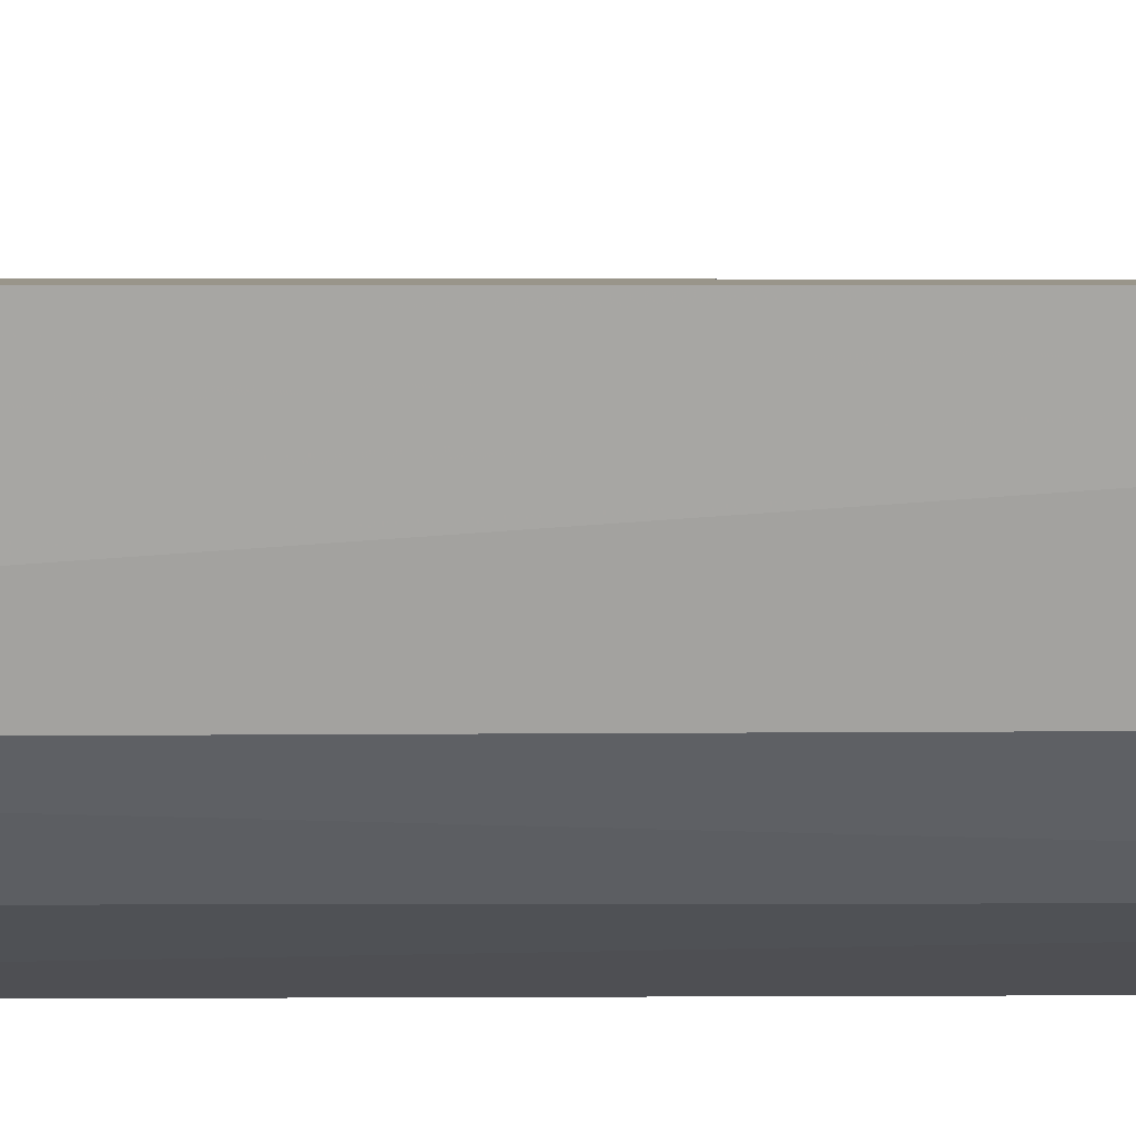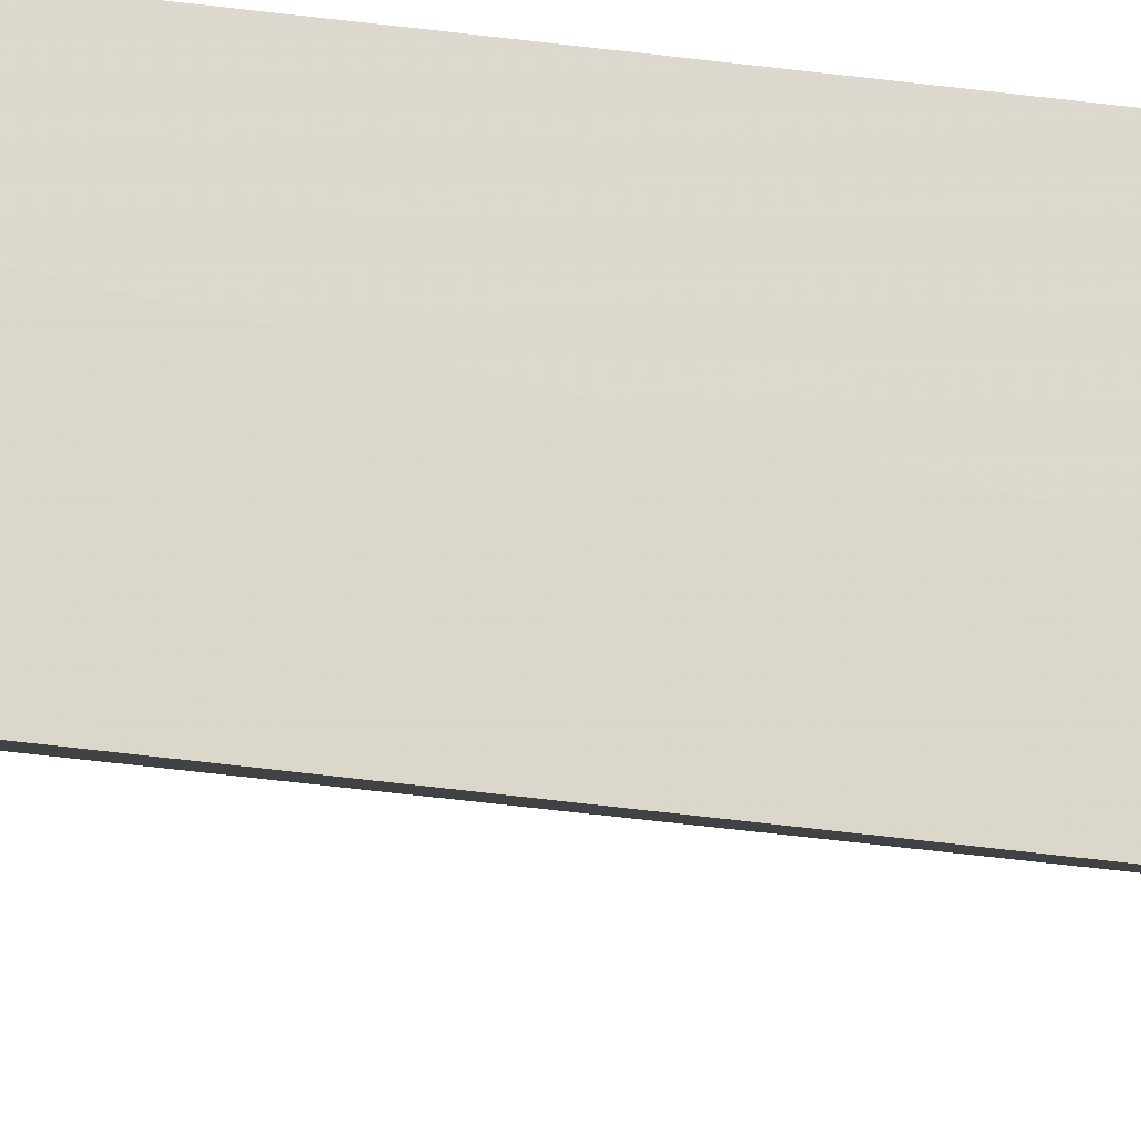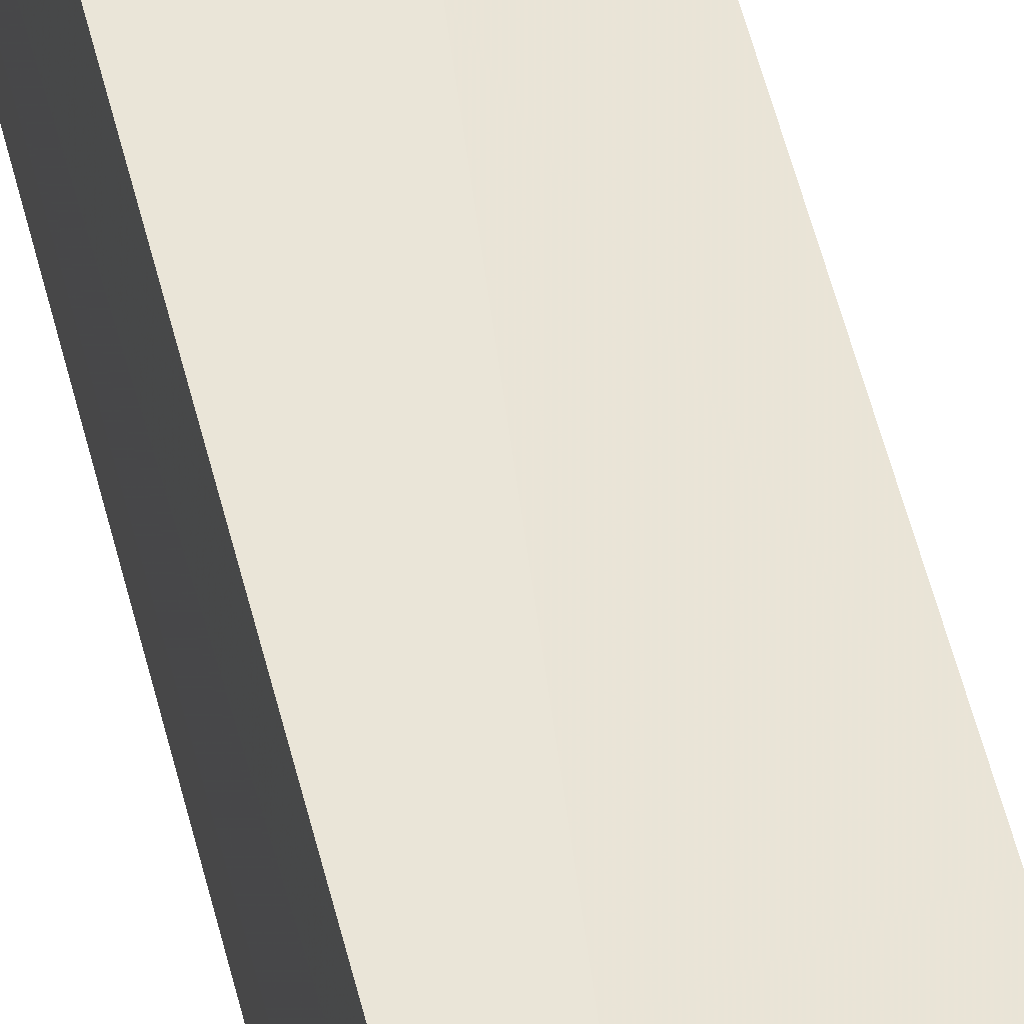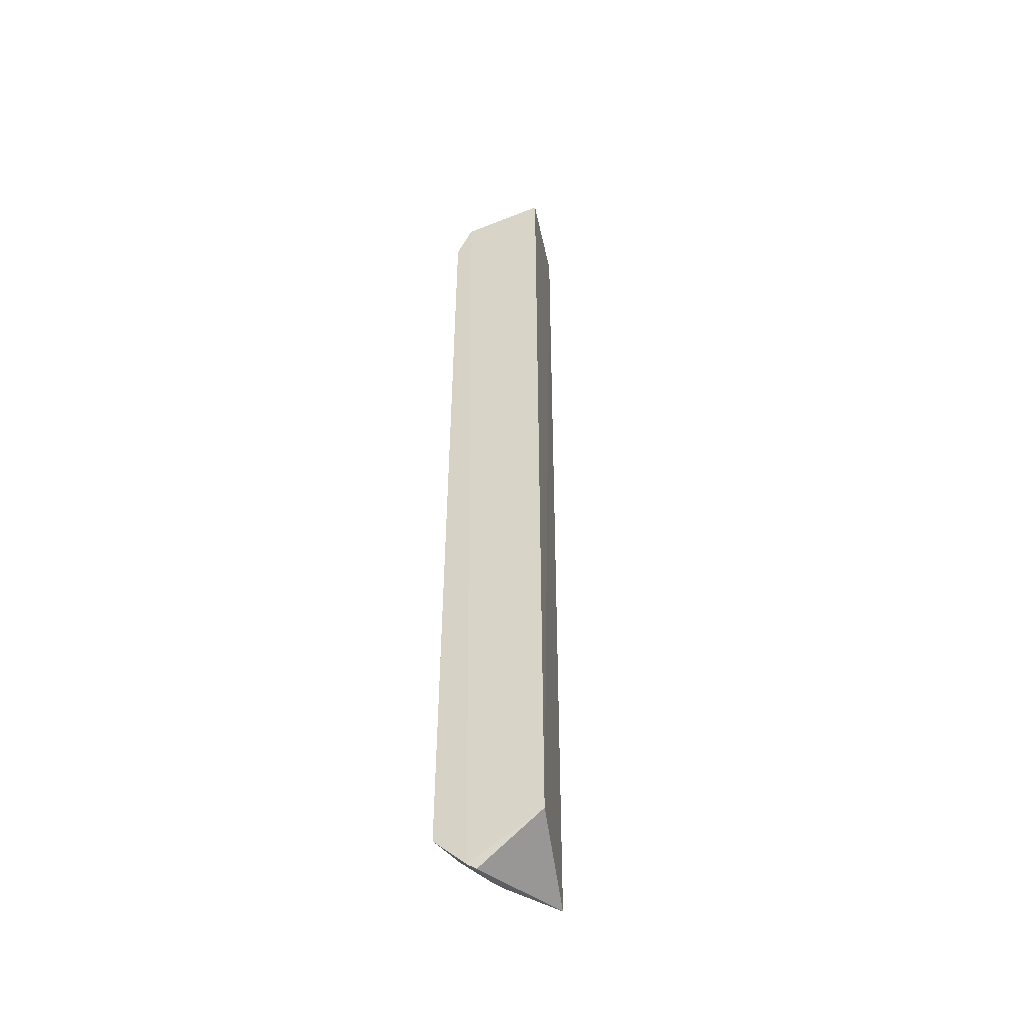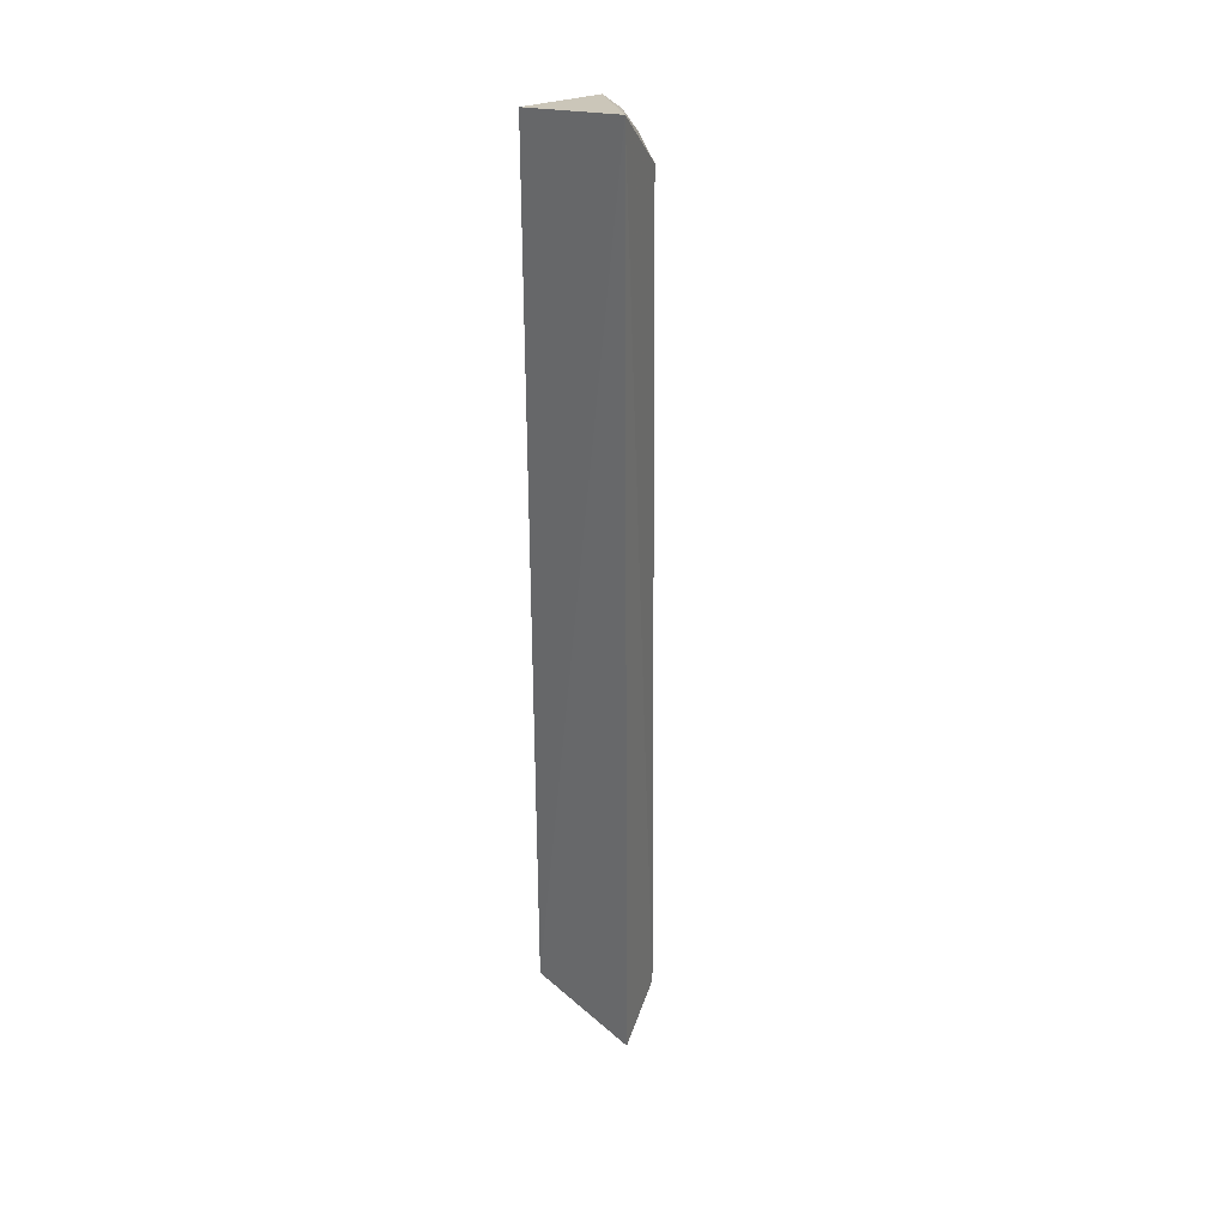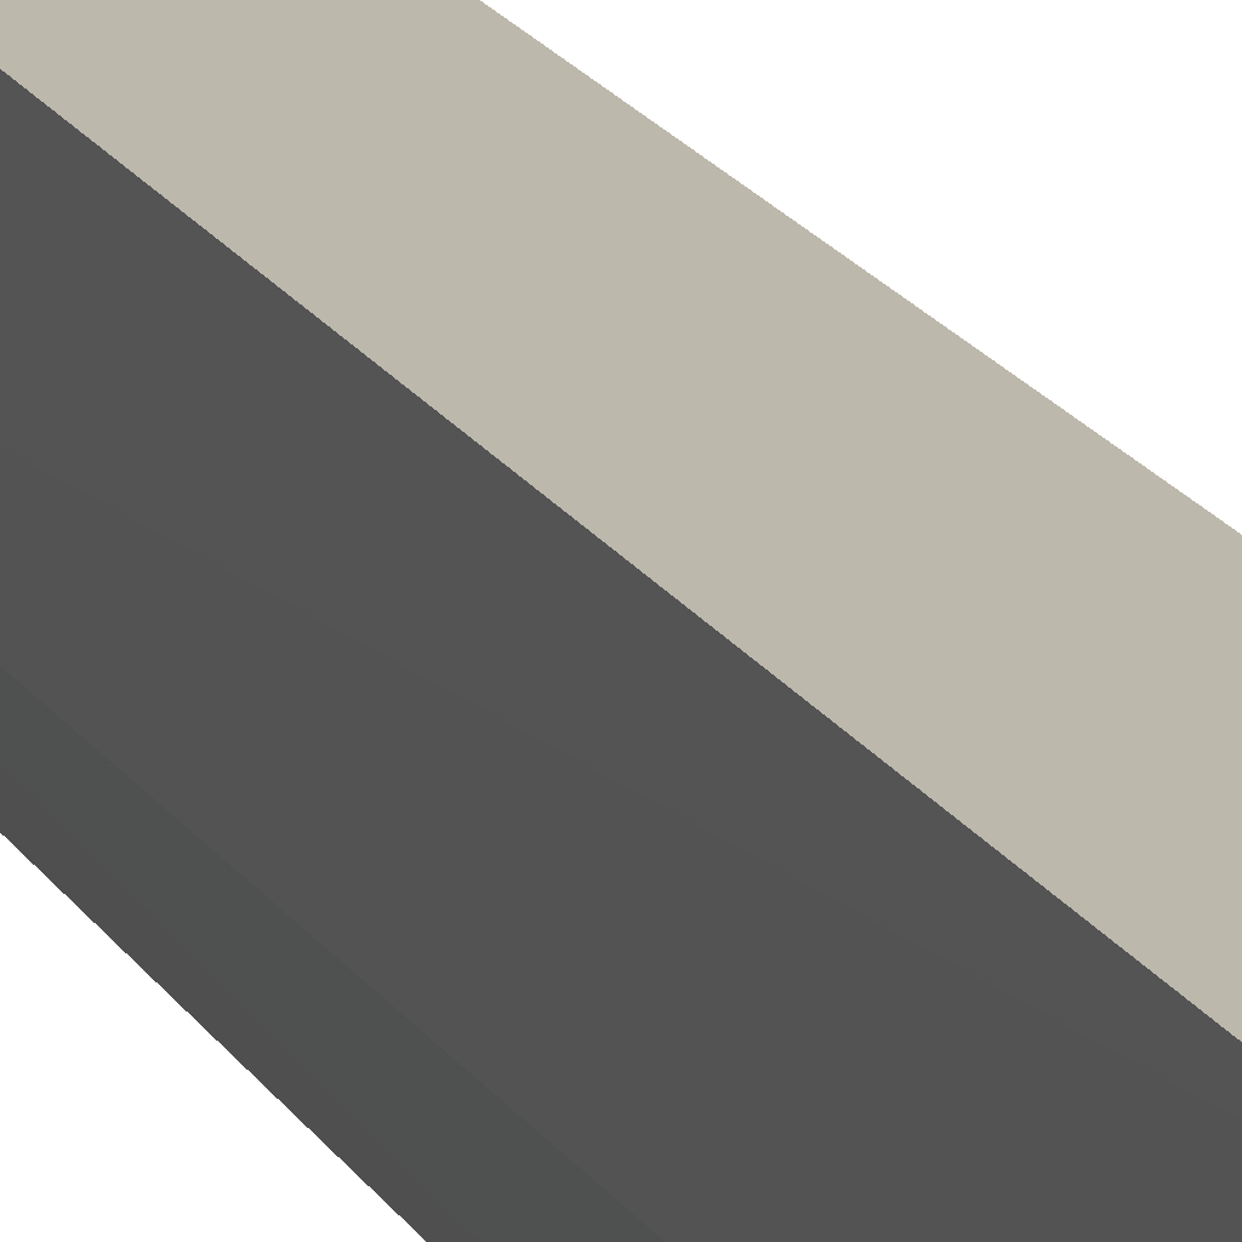
<metadata>
{"format":"obj","ext":"obj","renderer":"f3d","projection":"perspective","resolution":1024,"background":"white","views":[{"elev":-12.1,"azim":-90.6,"up":"+Y"},{"elev":58.8,"azim":-82.5,"up":"+Y"},{"elev":50.6,"azim":167.0,"up":"+Y"},{"elev":-45.0,"azim":113.4,"up":"+Z"},{"elev":32.1,"azim":-128.3,"up":"+Z"},{"elev":16.1,"azim":160.8,"up":"+Y"}]}
</metadata>
<code>
v -0.04718 -0.2559 0.3646
v -0.04798 -0.2601 -0.4231
v -0.04963 -0.1625 -0.4167
v -0.1442 -0.1841 0.4163
v -0.1187 -0.2397 -0.42
v -0.04963 -0.1625 0.4015
v -0.0479 -0.2293 -0.453
v -0.08692 -0.2518 0.351
v -0.1468 -0.1872 -0.4497
v -0.04706 -0.2402 0.3946
v -0.08827 -0.2546 -0.42
v -0.116 -0.2342 0.3623
v -0.04921 -0.2209 -0.4588
v -0.0765 -0.2357 0.3922
v -0.09135 -0.2154 -0.4535
v -0.0766 -0.2514 0.3623
v -0.1157 -0.2184 0.3901
v -0.1221 -0.2163 -0.4394
v -0.07802 -0.2192 -0.4555
v -0.1009 -0.2342 0.3753
f 6 3 4
f 8 2 1
f 9 5 4
f 9 4 3
f 10 3 6
f 10 7 3
f 10 1 2
f 10 2 7
f 10 6 4
f 11 7 2
f 11 8 5
f 11 2 8
f 12 4 5
f 12 5 8
f 13 9 3
f 13 3 7
f 14 1 10
f 14 10 4
f 16 8 1
f 16 1 14
f 16 12 8
f 17 14 4
f 17 4 12
f 18 5 9
f 18 9 15
f 18 15 11
f 18 11 5
f 19 15 9
f 19 9 13
f 19 13 7
f 19 7 11
f 19 11 15
f 20 16 14
f 20 12 16
f 20 17 12
f 20 14 17

</code>
